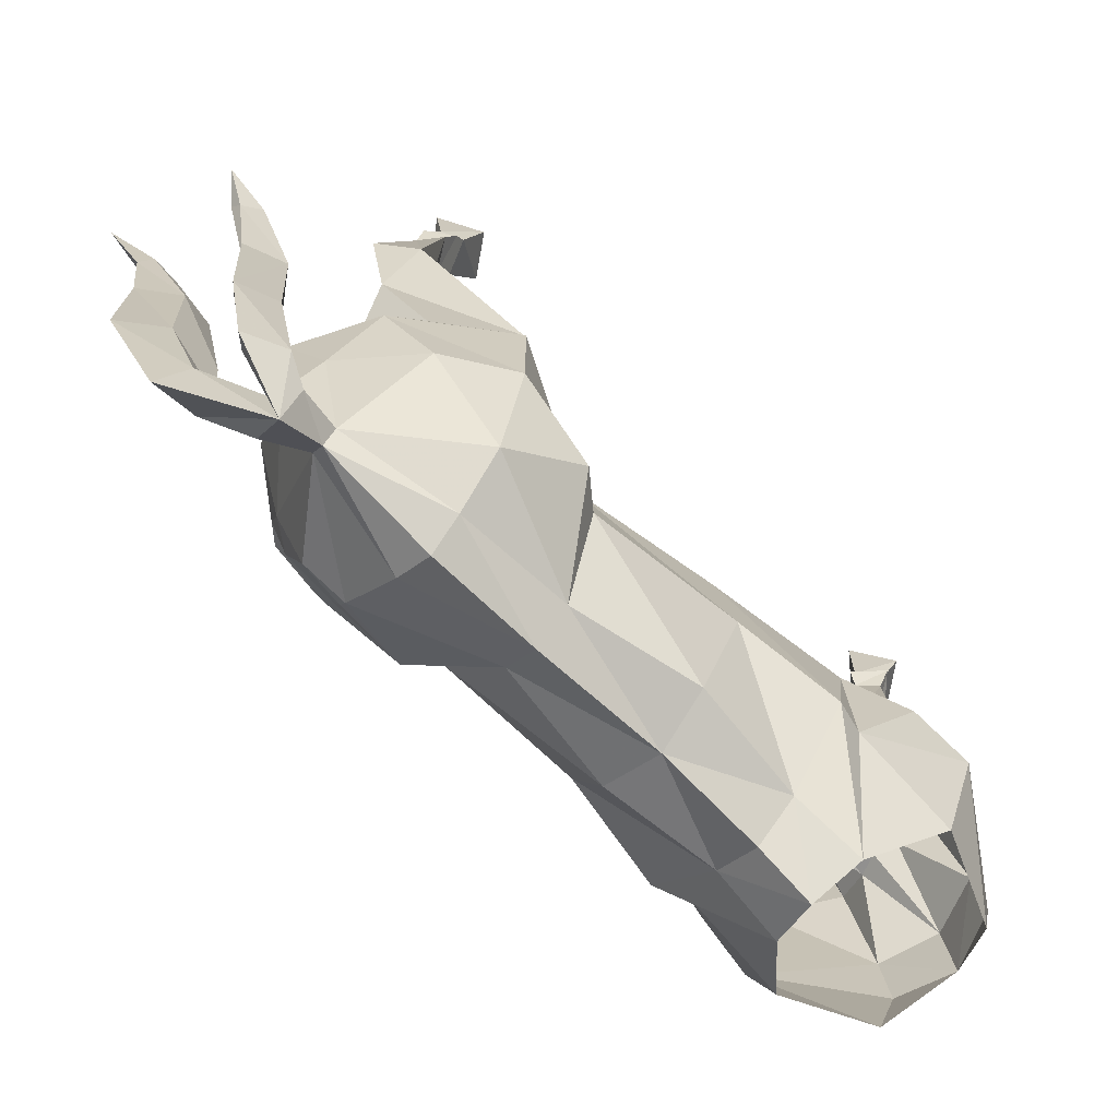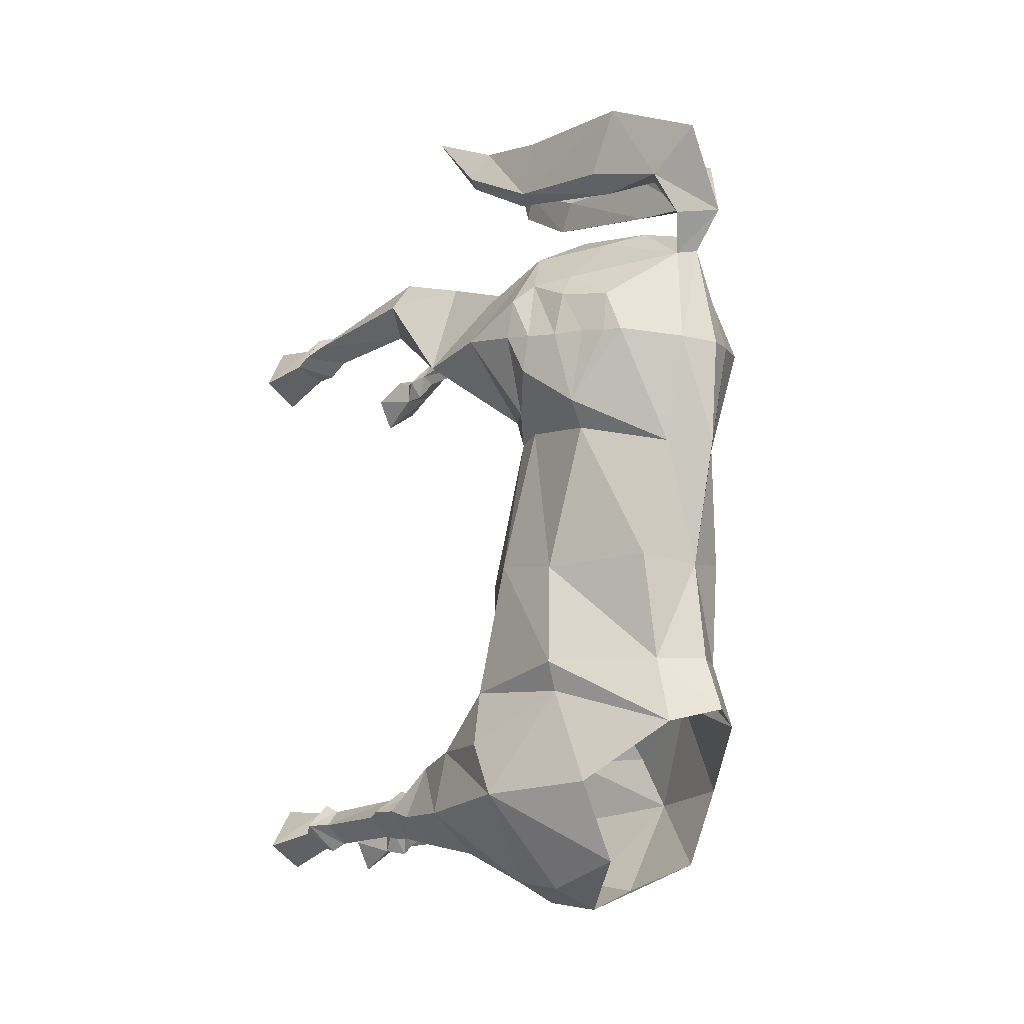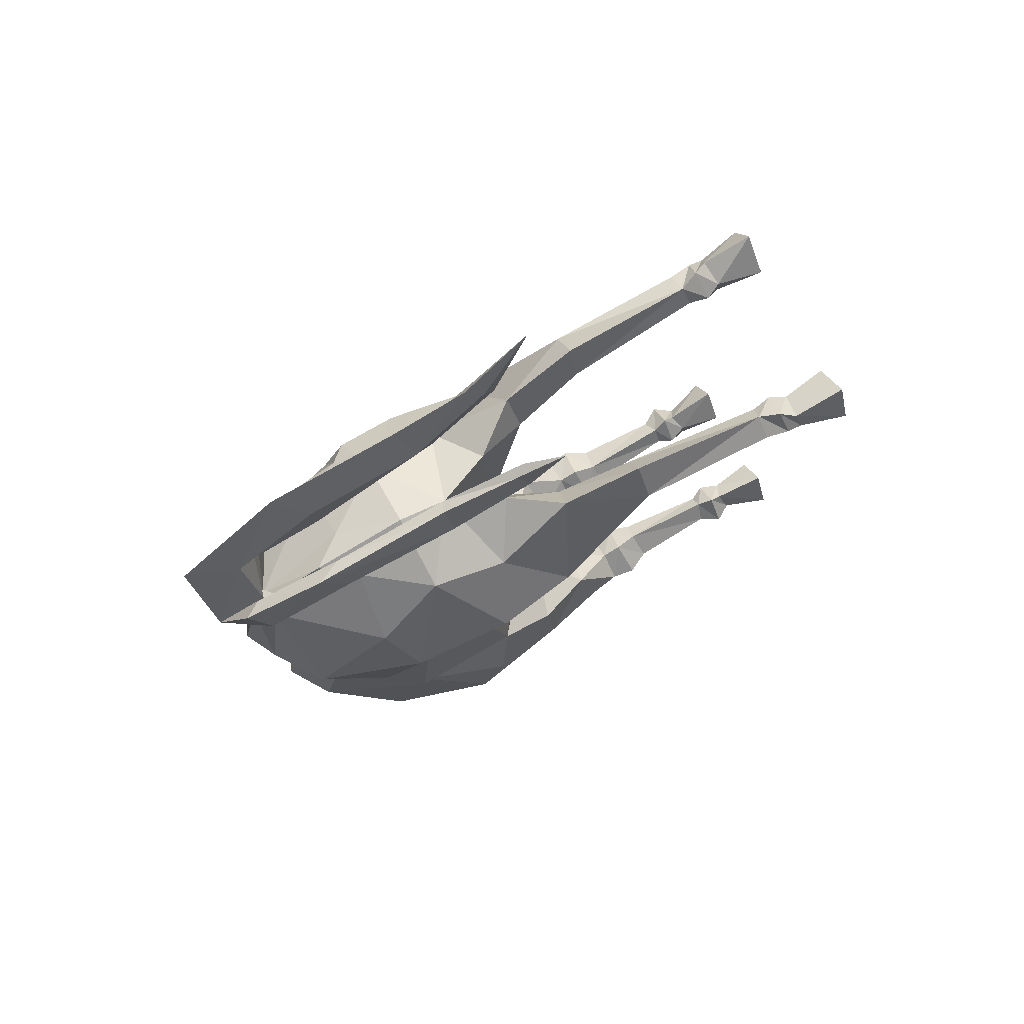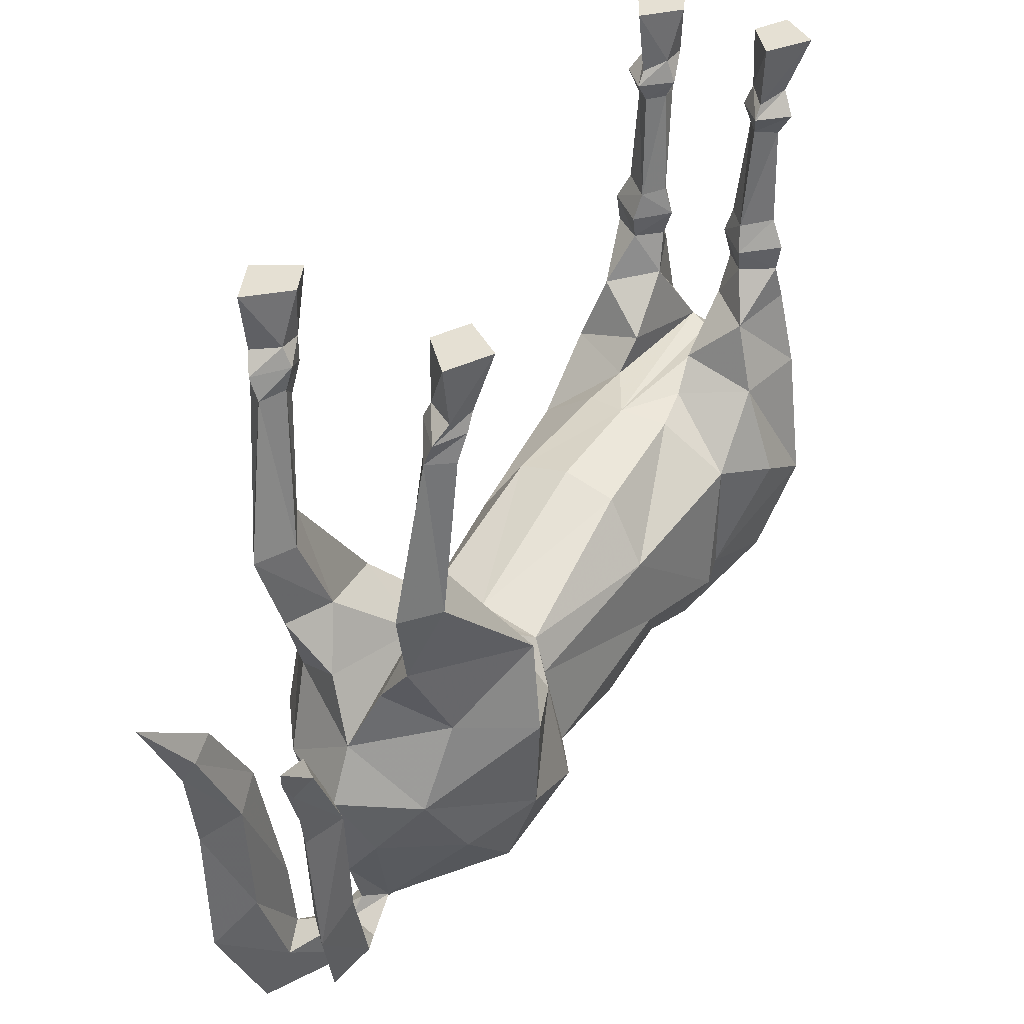
<metadata>
{"format":"obj","ext":"obj","renderer":"f3d","projection":"perspective","resolution":1024,"background":"white","views":[{"elev":-75.4,"azim":46.1,"up":"+Y"},{"elev":-12.8,"azim":-40.8,"up":"+Z"},{"elev":79.4,"azim":60.8,"up":"+Z"},{"elev":38.2,"azim":32.0,"up":"+Y"}]}
</metadata>
<code>
v -0.1875 -0.7578 -0.3281
v -0.0625 -0.6562 -0.3828
v -0.1797 -0.6406 -0.4375
v -0.2344 -0.7969 -0.4375
v -0.1797 -0.9766 -0.3438
v -0.2031 -0.9844 -0.2891
v -0.1641 -0.8047 -0.07031
v -0.07812 -0.6719 -0.3047
v 0 -0.6562 -0.2812
v -0.03906 -0.6484 -0.625
v -0.05469 -0.6016 -0.4297
v -0.1406 -0.5234 -0.4609
v -0.2031 -0.6328 -0.5625
v -0.2422 -0.8516 -0.5391
v -0.1797 -1.055 -0.5234
v -0.08594 -1.195 -0.4141
v -0.07812 -1.156 -0.2891
v -0.1719 -0.9531 -0.09375
v -0.1328 -0.8672 0.2031
v -0.1094 -0.8047 0.1953
v -0.09375 -0.6953 -0.08594
v 0 -0.6719 -0.08594
v 0.09375 -0.6953 -0.08594
v 0.07812 -0.6719 -0.3047
v 0.0625 -0.6562 -0.3828
v 0.03906 -0.6484 -0.625
v 0 -0.6562 -0.6094
v 0 -0.7656 -0.7422
v -0.1016 -0.7812 -0.7031
v -0.09375 -0.6172 -0.6406
v -0.0625 -0.5078 -0.5234
v -0.1094 -0.4375 -0.5078
v -0.1641 -0.4375 -0.5469
v -0.1719 -0.5 -0.5625
v -0.1016 -0.4922 -0.6172
v -0.1016 -0.8906 -0.7188
v -0.1094 -1.055 -0.6719
v -0.1094 -0.4219 -0.6016
v -0.07031 -0.4375 -0.5469
v -0.1719 -0.3906 -0.5469
v -0.1016 -0.3828 -0.6016
v -0.05469 -0.3906 -0.5469
v -0.1016 -0.3516 -0.5156
v -0.08594 -0.1641 -0.5625
v -0.1094 -0.1641 -0.5312
v -0.1406 -0.1719 -0.5625
v -0.1484 -0.3438 -0.5547
v -0.1094 -0.3984 -0.5
v -0.07031 -0.3438 -0.5469
v -0.09375 -0.1719 -0.6016
v -0.1016 -0.1406 -0.6172
v -0.07031 -0.1328 -0.5625
v -0.1172 -0.1328 -0.5156
v -0.1641 -0.1328 -0.5625
v -0.1016 -0.3438 -0.5938
v -0.1641 -0.8594 0.2422
v -0.08594 -0.7578 0.2578
v 0 -0.7422 0.2578
v 0 -0.7812 0.1953
v 0.1094 -0.8047 0.1953
v 0.1641 -0.8047 -0.07031
v 0.1875 -0.7578 -0.3281
v 0.1797 -0.6406 -0.4375
v 0.05469 -0.6016 -0.4297
v 0.0625 -0.5078 -0.5234
v 0.09375 -0.6172 -0.6406
v 0.1016 -0.7812 -0.7031
v -0.1094 -0.6094 0.375
v 0 -0.6875 0.3984
v 0.1094 -0.6094 0.375
v 0.08594 -0.7578 0.2578
v -0.1875 -0.1719 0.5469
v -0.1328 -0.1875 0.5156
v -0.1328 -0.4062 0.5234
v -0.1797 -0.4375 0.5781
v -0.1484 -0.1719 0.5781
v -0.1953 -0.125 0.5312
v -0.1328 -0.1406 0.4922
v -0.125 -0.1641 0.5391
v -0.1016 -0.4375 0.5703
v -0.07812 -0.5781 0.5156
v -0.2188 -0.6328 0.3828
v -0.1172 -0.5859 0.5938
v -0.1328 -0.4375 0.6406
v -0.1172 -0.125 0.5312
v -0.1641 -0.1328 0.5781
v -0.1953 -0.09375 0.5156
v -0.1328 -0.09375 0.4922
v -0.1797 -0.1016 0.5547
v -0.1328 -0.09375 0.5312
v -0.1797 0 0.5703
v -0.2188 0 0.4922
v -0.1484 0 0.4453
v -0.1172 0 0.5078
v -0.2109 -1.016 0.3672
v -0.2266 -0.9531 0.375
v -0.2188 -0.9766 0.3359
v -0.1953 -1.047 0.2266
v -0.1875 -1.07 0.3672
v -0.1953 -1.023 0.4531
v -0.1953 -0.9375 0.4922
v -0.2266 -0.9062 0.4609
v -0.2344 -0.8984 0.3828
v -0.2266 -0.9375 0.3047
v -0.1562 -1.031 0.1797
v -0.0625 -1.18 0.1406
v -0.1562 -1.148 0.3594
v -0.1719 -1.117 0.3594
v -0.1797 -1.07 0.4453
v -0.1641 -1.016 0.5
v -0.1328 -0.8828 0.5781
v -0.2422 -0.7891 0.3984
v -0.1641 -1.117 0.4375
v -0.02344 -1.18 0.5391
v -0.04688 -1 0.6016
v 0 -0.8828 0.6484
v 0 -0.7891 0.6016
v -0.1484 -0.7422 0.5156
v -0.04688 -0.6797 0.5703
v -0.1406 -0.09375 -0.5781
v -0.1172 -0.1094 -0.5312
v -0.08594 -0.09375 -0.5625
v -0.125 0 -0.5234
v -0.1719 0 -0.6016
v -0.1016 0 -0.6484
v -0.08594 -0.09375 -0.6094
v -0.07031 0 -0.5859
v 0.1641 -0.4375 -0.5469
v 0.1094 -0.4375 -0.5078
v 0.1406 -0.5234 -0.4609
v 0.1719 -0.5 -0.5625
v 0.1094 -0.4219 -0.6016
v 0.1719 -0.3906 -0.5469
v 0.1094 -0.3984 -0.5
v 0.05469 -0.3906 -0.5469
v 0.07031 -0.4375 -0.5469
v 0.2031 -0.6328 -0.5625
v 0.1016 -0.4922 -0.6172
v 0.1016 -0.3828 -0.6016
v 0.1016 -0.3438 -0.5938
v 0.1484 -0.3438 -0.5547
v 0.1016 -0.3516 -0.5156
v 0.07031 -0.3438 -0.5469
v 0.1094 -0.1641 -0.5312
v 0.08594 -0.1641 -0.5625
v 0.09375 -0.1719 -0.6016
v 0.1406 -0.1719 -0.5625
v 0.1641 -0.1328 -0.5625
v 0.1172 -0.1328 -0.5156
v 0.07031 -0.1328 -0.5625
v 0.1016 -0.1406 -0.6172
v 0.2422 -0.8516 -0.5391
v 0.2344 -0.7969 -0.4375
v 0.1797 -0.9766 -0.3438
v 0.1797 -1.055 -0.5234
v 0.1094 -1.055 -0.6719
v 0.1016 -0.8906 -0.7188
v 0.1328 -0.8672 0.2031
v 0.1641 -0.8594 0.2422
v 0.2031 -1.047 0.2344
v 0.1562 -1.031 0.1797
v 0.1719 -0.9531 -0.1016
v 0.2422 -0.7891 0.3984
v 0.2266 -0.9766 0.3828
v 0.1562 -1.164 0.3594
v 0.0625 -1.18 0.1406
v 0.1016 -1.148 -0.08594
v 0.07812 -1.156 -0.2891
v 0.1953 -0.9844 -0.2891
v 0.1875 -0.1719 0.5469
v 0.1328 -0.4062 0.5234
v 0.1328 -0.1875 0.5156
v 0.1953 -0.125 0.5312
v 0.1484 -0.1719 0.5781
v 0.1797 -0.4375 0.5781
v 0.2188 -0.6328 0.3828
v 0.07812 -0.5781 0.5156
v 0.1016 -0.4375 0.5703
v 0.125 -0.1641 0.5391
v 0.1328 -0.1406 0.4922
v 0.1953 -0.09375 0.5156
v 0.1641 -0.1328 0.5781
v 0.1172 -0.125 0.5312
v 0.1328 -0.4375 0.6406
v 0.1172 -0.5859 0.5938
v 0.1484 -0.7422 0.5156
v 0.1328 -0.09375 0.4922
v 0.1484 0 0.4453
v 0.2188 0 0.4922
v 0.1797 -0.1016 0.5547
v 0.1328 -0.09375 0.5312
v 0.1172 0 0.5078
v 0.1797 0 0.5703
v 0.1641 -1.016 0.5
v 0.02344 -1.18 0.5391
v 0.1328 -0.8828 0.5781
v 0.04688 -1 0.6016
v 0 -1.062 0.6172
v 0 -1.156 0.5859
v 0 -1.18 0.6172
v 0.03906 -1.211 0.6094
v 0 -1.211 0.5391
v 0.0625 -1.227 0.3438
v 0 -1.242 0.1406
v 0 -1.188 -0.1016
v 0 -1.211 -0.2891
v 0 -1.25 -0.3906
v 0.08594 -1.195 -0.4141
v -0.05469 -1.211 0.6094
v -0.0625 -1.156 0.6875
v -0.04688 -1.188 0.7344
v 0 -1.273 0.6094
v 0.01562 -1.188 0.7031
v 0.03125 -1.156 0.6562
v 0.0625 -1.188 0.6562
v -0.0625 -1.227 0.3438
v 0 -1.258 0.3359
v -0.1016 -1.148 -0.08594
v 0.04688 -0.6797 0.5703
v 0.1406 -0.09375 -0.5781
v 0.1172 -0.1094 -0.5312
v 0.08594 -0.09375 -0.5625
v 0.08594 -0.09375 -0.6094
v 0.1719 0 -0.6016
v 0.125 0 -0.5234
v 0.07031 0 -0.5859
v 0.1016 0 -0.6484
v 0 -0.8906 -0.7578
v -0.09375 -1.188 0.6875
v -0.0625 -1.023 0.7031
v -0.0625 -1.023 0.7891
v -0.1016 -1.078 0.8594
v -0.07812 -1.281 0.7656
v -0.1094 -1.023 0.7344
v -0.1094 -0.8047 0.7578
v -0.07812 -0.7656 0.75
v -0.0625 -0.8047 0.8047
v -0.1016 -0.8281 0.8672
v 0.03125 -1.023 0.6719
v 0.03125 -0.8047 0.7734
v 0.03906 -0.7656 0.7188
v 0.07812 -0.8047 0.7266
v 0.07031 -1.023 0.7031
v 0.03125 -1.023 0.7578
v 0.05469 -0.8125 0.7969
v 0.07031 -0.6719 0.8359
v 0.05469 -0.6484 0.8438
v 0.0625 -0.625 0.7969
v 0.08594 -0.6484 0.8047
v 0.05469 -1.07 0.7734
v 0.03906 -1.219 0.7266
v 0.08594 -0.5781 0.8828
v -0.08594 -0.6484 0.875
v -0.1016 -0.6797 0.8906
v -0.125 -0.6484 0.8359
v -0.09375 -0.625 0.8281
v -0.125 -0.5391 0.9531
f 1 2 3
f 1 5 6
f 1 6 7
f 1 7 8
f 1 8 2
f 2 8 9
f 2 9 10
f 2 10 11
f 2 11 3
f 3 11 12
f 5 16 6
f 6 18 7
f 7 18 19
f 7 19 20
f 7 20 21
f 7 21 8
f 8 21 9
f 9 21 22
f 9 22 23
f 9 23 24
f 9 24 25
f 9 25 26
f 9 26 27
f 9 27 10
f 10 27 28
f 10 28 29
f 10 29 30
f 10 30 31
f 10 31 11
f 11 31 12
f 43 47 40
f 43 40 48
f 43 42 49
f 47 55 40
f 40 55 41
f 41 55 42
f 42 55 49
f 20 19 56
f 20 56 57
f 20 57 58
f 20 58 59
f 20 59 21
f 21 59 22
f 22 59 23
f 23 59 60
f 23 60 61
f 23 61 24
f 24 61 62
f 24 62 25
f 25 62 63
f 25 63 64
f 25 64 26
f 26 64 65
f 26 65 66
f 26 66 67
f 26 67 28
f 26 28 27
f 58 57 68
f 58 68 69
f 58 69 70
f 58 70 71
f 58 71 60
f 58 60 59
f 74 79 80
f 74 80 81
f 74 81 68
f 74 68 82
f 76 84 80
f 76 80 79
f 77 86 87
f 77 87 78
f 78 87 88
f 78 88 85
f 89 87 86
f 89 86 90
f 88 90 85
f 85 90 86
f 98 56 19
f 119 117 69
f 119 69 81
f 119 81 83
f 83 81 84
f 84 81 80
f 68 57 82
f 54 53 120
f 54 120 51
f 121 120 53
f 121 53 122
f 120 126 51
f 51 126 52
f 52 126 122
f 52 122 53
f 81 69 68
f 130 65 64
f 130 64 63
f 133 139 140
f 133 140 141
f 133 141 134
f 134 141 142
f 134 142 135
f 135 142 143
f 135 143 140
f 135 140 139
f 158 60 159
f 158 159 160
f 158 162 61
f 158 61 60
f 71 159 60
f 162 169 61
f 61 169 62
f 62 169 154
f 171 176 70
f 171 70 177
f 171 177 178
f 171 178 179
f 171 179 172
f 173 180 181
f 173 181 182
f 174 179 178
f 174 178 184
f 176 71 70
f 180 183 187
f 180 187 181
f 181 190 182
f 182 190 191
f 182 191 183
f 183 191 187
f 169 208 154
f 219 185 177
f 219 177 69
f 219 69 117
f 184 177 185
f 177 184 178
f 148 220 149
f 149 220 221
f 149 221 222
f 149 222 150
f 150 222 223
f 150 223 151
f 151 223 220
f 151 220 148
f 177 70 69
f 228 29 28
f 228 28 67
f 1 3 4
f 1 4 5
f 3 12 13
f 3 13 14
f 3 14 4
f 4 14 5
f 5 14 15
f 5 15 16
f 6 16 17
f 6 17 18
f 13 35 30
f 13 30 29
f 13 29 14
f 14 29 36
f 14 36 37
f 14 37 15
f 35 39 31
f 35 31 30
f 38 33 40
f 38 40 41
f 38 41 42
f 38 42 39
f 39 42 32
f 39 32 31
f 43 48 42
f 44 50 51
f 44 51 52
f 44 52 45
f 45 52 53
f 45 53 54
f 45 54 46
f 46 54 50
f 42 48 32
f 32 48 40
f 32 40 33
f 72 73 74
f 72 74 75
f 72 75 76
f 73 79 74
f 74 82 75
f 75 82 83
f 75 83 84
f 75 84 76
f 95 96 97
f 95 97 98
f 95 101 96
f 96 101 102
f 98 104 56
f 98 106 107
f 98 108 99
f 99 108 100
f 100 108 109
f 100 109 110
f 100 110 101
f 101 110 111
f 101 111 102
f 102 111 112
f 102 112 103
f 103 112 56
f 103 56 104
f 110 115 111
f 111 115 116
f 111 116 117
f 111 117 118
f 111 118 112
f 112 118 82
f 112 82 57
f 112 57 56
f 119 83 118
f 119 118 117
f 83 82 118
f 54 51 50
f 128 132 133
f 128 133 134
f 128 134 129
f 129 134 135
f 129 135 136
f 129 136 65
f 130 63 137
f 132 136 135
f 132 135 139
f 132 139 133
f 144 147 148
f 144 148 149
f 144 149 150
f 144 150 145
f 145 150 151
f 145 151 146
f 146 151 148
f 146 148 147
f 152 63 153
f 152 153 154
f 152 154 155
f 152 155 156
f 152 156 157
f 152 157 67
f 152 67 137
f 152 137 63
f 67 66 137
f 137 66 138
f 138 66 65
f 138 65 136
f 158 161 162
f 159 71 163
f 159 163 164
f 159 164 160
f 160 164 165
f 160 165 166
f 161 166 167
f 161 167 162
f 162 167 168
f 162 168 169
f 62 154 153
f 62 153 63
f 170 171 172
f 170 174 175
f 170 175 171
f 171 175 176
f 174 184 175
f 175 184 185
f 175 185 176
f 176 185 186
f 176 186 163
f 176 163 71
f 194 165 164
f 194 164 196
f 194 196 197
f 168 208 169
f 154 208 155
f 196 186 117
f 196 117 116
f 196 116 197
f 219 186 185
f 219 117 186
f 196 164 163
f 196 163 186
f 228 36 29
f 228 67 157
f 228 157 156
f 218 18 17
f 18 218 105
f 18 105 19
f 228 37 36
f 218 106 105
f 12 31 32
f 12 32 33
f 12 33 34
f 12 34 13
f 13 34 35
f 34 38 35
f 35 38 39
f 34 33 38
f 43 44 45
f 43 45 46
f 43 46 47
f 43 49 44
f 44 49 50
f 46 50 55
f 46 55 47
f 49 55 50
f 72 76 77
f 72 77 73
f 73 77 78
f 73 78 79
f 76 79 85
f 76 85 86
f 76 86 77
f 78 85 79
f 98 19 105
f 98 105 106
f 110 113 114
f 110 114 115
f 128 129 130
f 128 130 131
f 128 131 132
f 129 65 130
f 130 137 131
f 131 137 138
f 131 138 132
f 132 138 136
f 142 144 145
f 142 145 143
f 143 145 146
f 143 146 140
f 140 146 141
f 141 146 147
f 141 147 142
f 142 147 144
f 158 160 161
f 160 166 161
f 170 172 173
f 170 173 174
f 172 179 180
f 172 180 173
f 173 182 174
f 174 182 183
f 174 183 179
f 180 179 183
f 194 195 165
f 194 197 195
f 195 197 198
f 195 198 199
f 195 202 203
f 195 203 165
f 165 203 166
f 166 203 204
f 166 204 205
f 166 205 167
f 167 205 168
f 168 205 206
f 168 206 207
f 168 207 208
f 197 116 198
f 198 116 115
f 198 115 114
f 198 114 199
f 202 114 216
f 202 216 217
f 202 217 203
f 203 217 204
f 204 217 216
f 204 216 106
f 204 106 205
f 205 106 218
f 205 218 17
f 205 17 206
f 206 17 207
f 207 17 16
f 107 106 216
f 107 216 114
f 107 114 113
f 89 90 91
f 89 91 92
f 89 92 87
f 88 93 94
f 88 94 90
f 94 91 90
f 91 94 92
f 92 94 93
f 121 122 123
f 121 123 124
f 121 124 120
f 125 127 126
f 126 127 122
f 122 127 123
f 123 127 124
f 124 127 125
f 181 189 190
f 187 191 192
f 187 192 188
f 188 192 189
f 189 192 193
f 189 193 190
f 190 193 191
f 191 193 192
f 221 220 224
f 221 224 225
f 221 225 222
f 222 225 226
f 222 226 223
f 223 226 227
f 224 227 226
f 224 226 225
f 87 92 93
f 87 93 88
f 120 124 125
f 120 125 126
f 181 187 188
f 181 188 189
f 223 227 220
f 220 227 224
f 95 98 99
f 95 99 100
f 95 100 101
f 96 102 103
f 96 103 104
f 96 104 97
f 97 104 98
f 98 107 108
f 108 107 113
f 108 113 109
f 109 113 110
f 195 199 200
f 195 200 201
f 195 201 202
f 199 114 209
f 199 209 200
f 200 209 210
f 200 210 211
f 200 211 212
f 200 212 213
f 200 213 214
f 200 214 201
f 201 214 215
f 201 215 212
f 201 212 202
f 202 212 114
f 114 212 209
f 209 212 229
f 209 229 210
f 211 232 233
f 211 233 212
f 212 233 229
f 229 233 232
f 215 250 251
f 215 251 212
f 212 251 213
f 213 251 250
f 210 229 230
f 210 230 231
f 210 231 211
f 211 231 232
f 229 232 234
f 229 234 230
f 230 234 235
f 230 237 231
f 231 237 238
f 231 238 232
f 232 238 235
f 232 235 234
f 239 242 243
f 239 243 215
f 239 215 214
f 239 214 244
f 239 244 240
f 240 244 245
f 240 245 246
f 242 246 245
f 242 245 250
f 242 250 243
f 243 250 215
f 213 250 244
f 213 244 214
f 244 250 245
f 237 254 238
f 238 254 235
f 230 235 236
f 230 236 237
f 239 240 241
f 239 241 242
f 240 246 247
f 240 247 241
f 241 247 248
f 241 248 242
f 242 248 249
f 242 249 246
f 247 246 252
f 247 252 248
f 248 252 249
f 249 252 246
f 237 253 254
f 235 254 255
f 235 255 256
f 235 256 236
f 236 256 253
f 236 253 237
f 253 257 254
f 254 257 255
f 255 257 256
f 256 257 253

</code>
